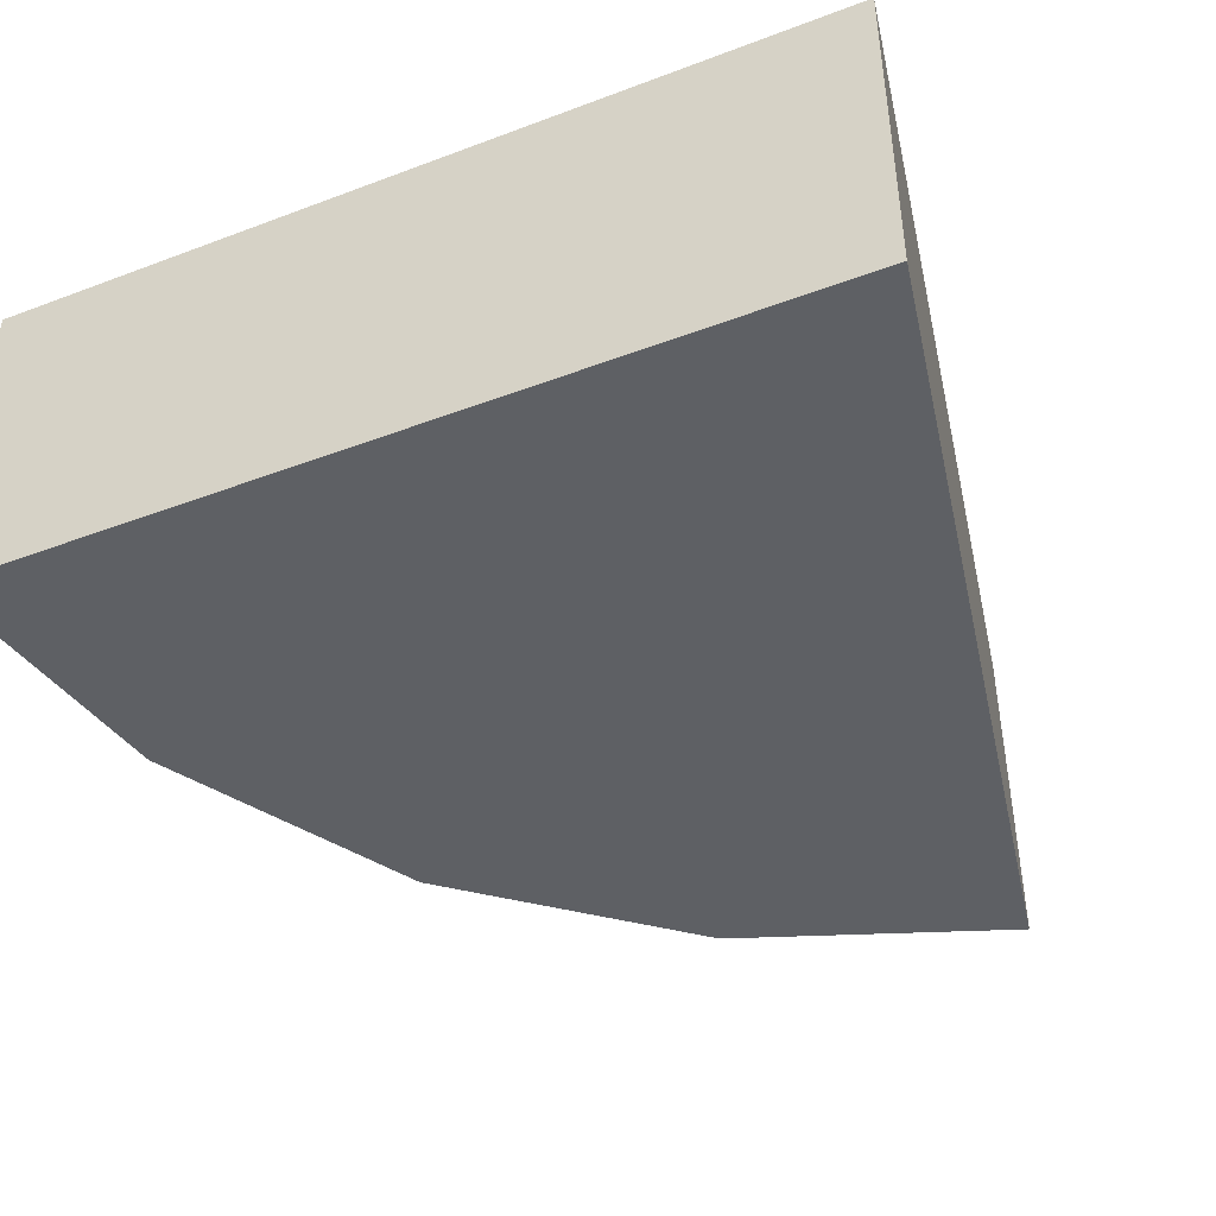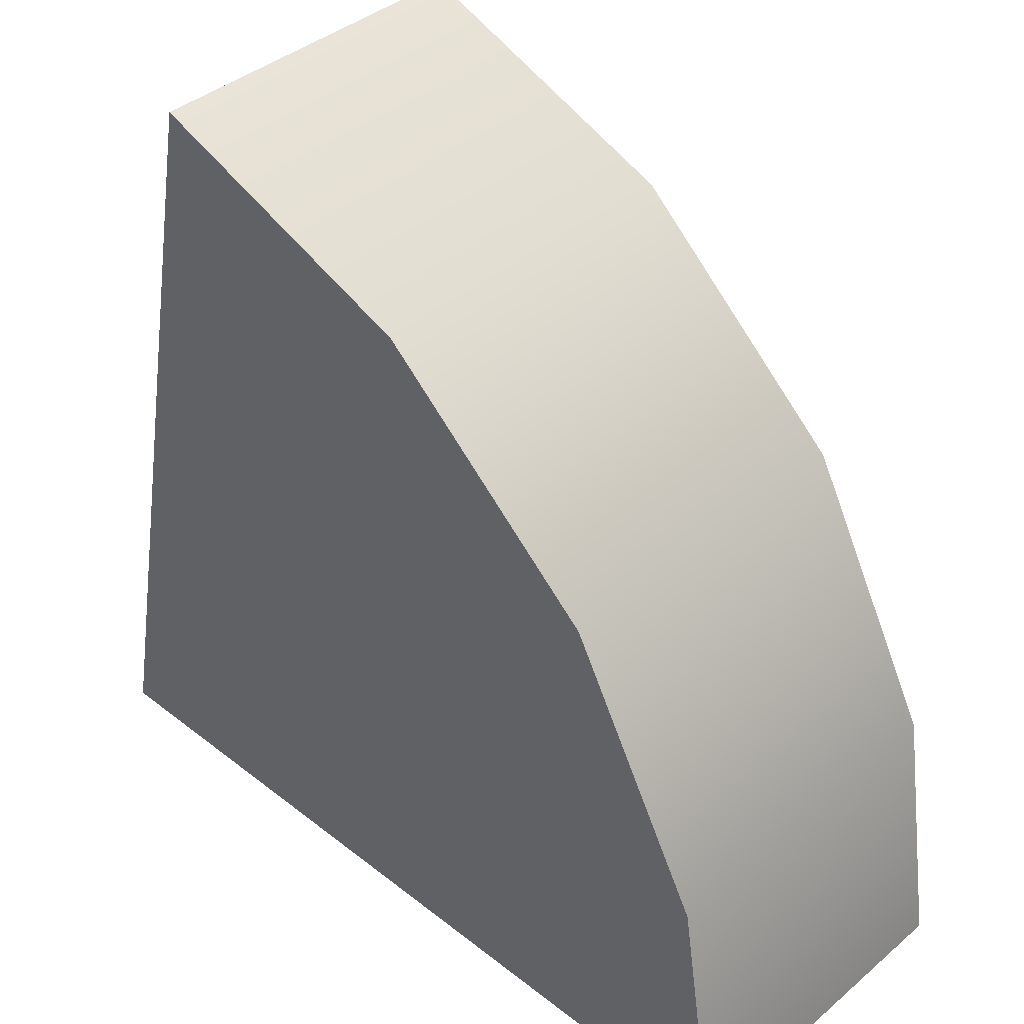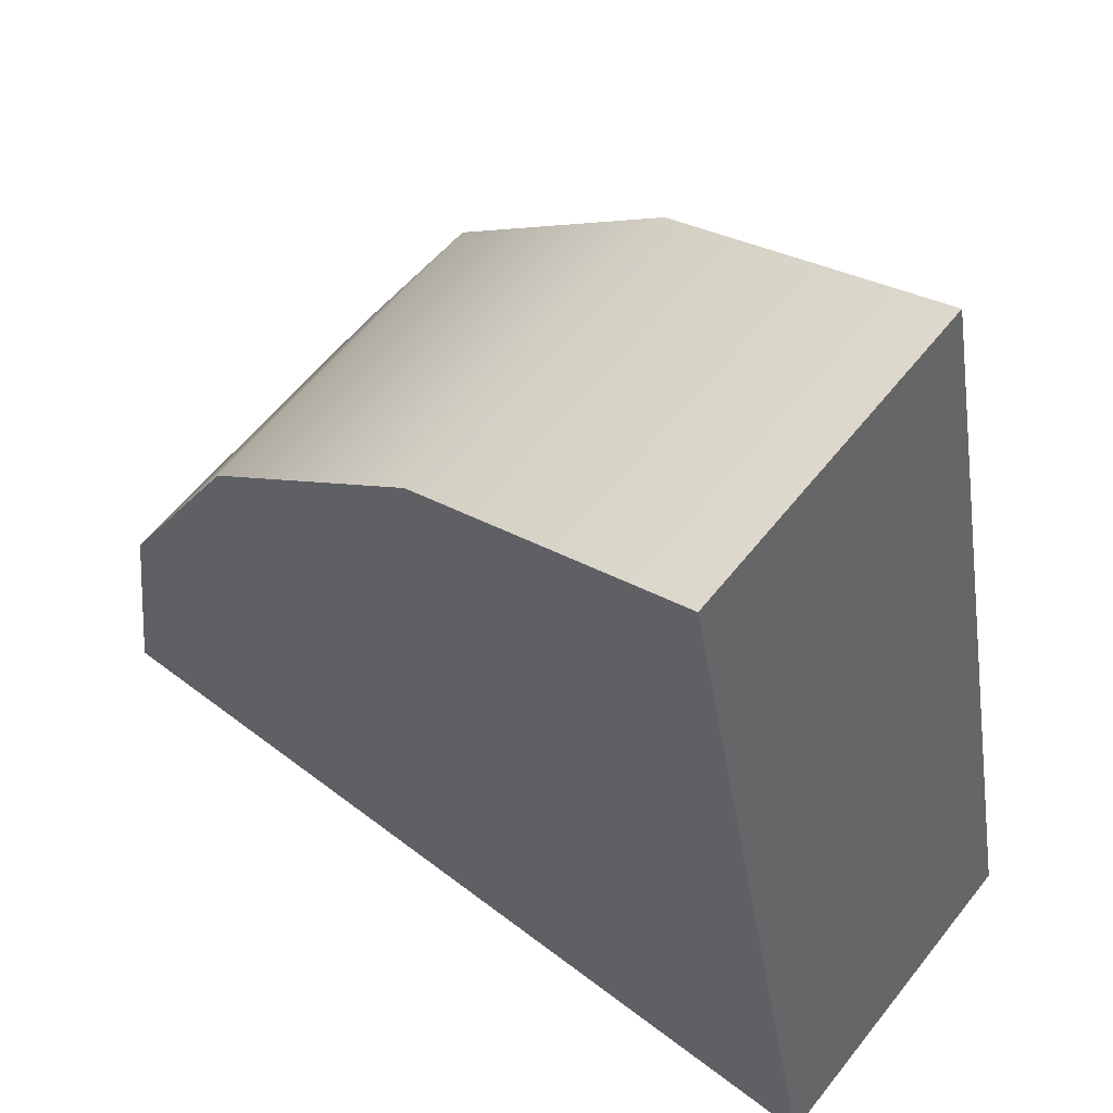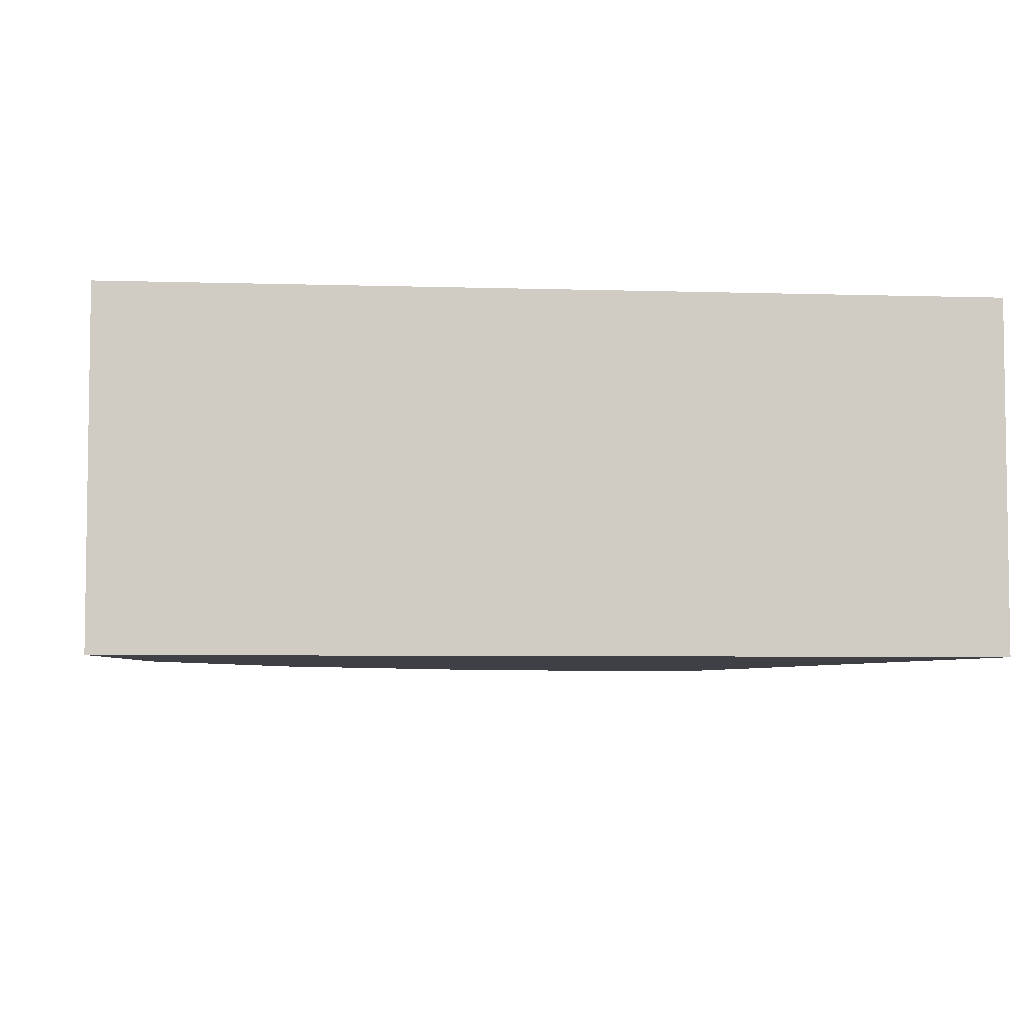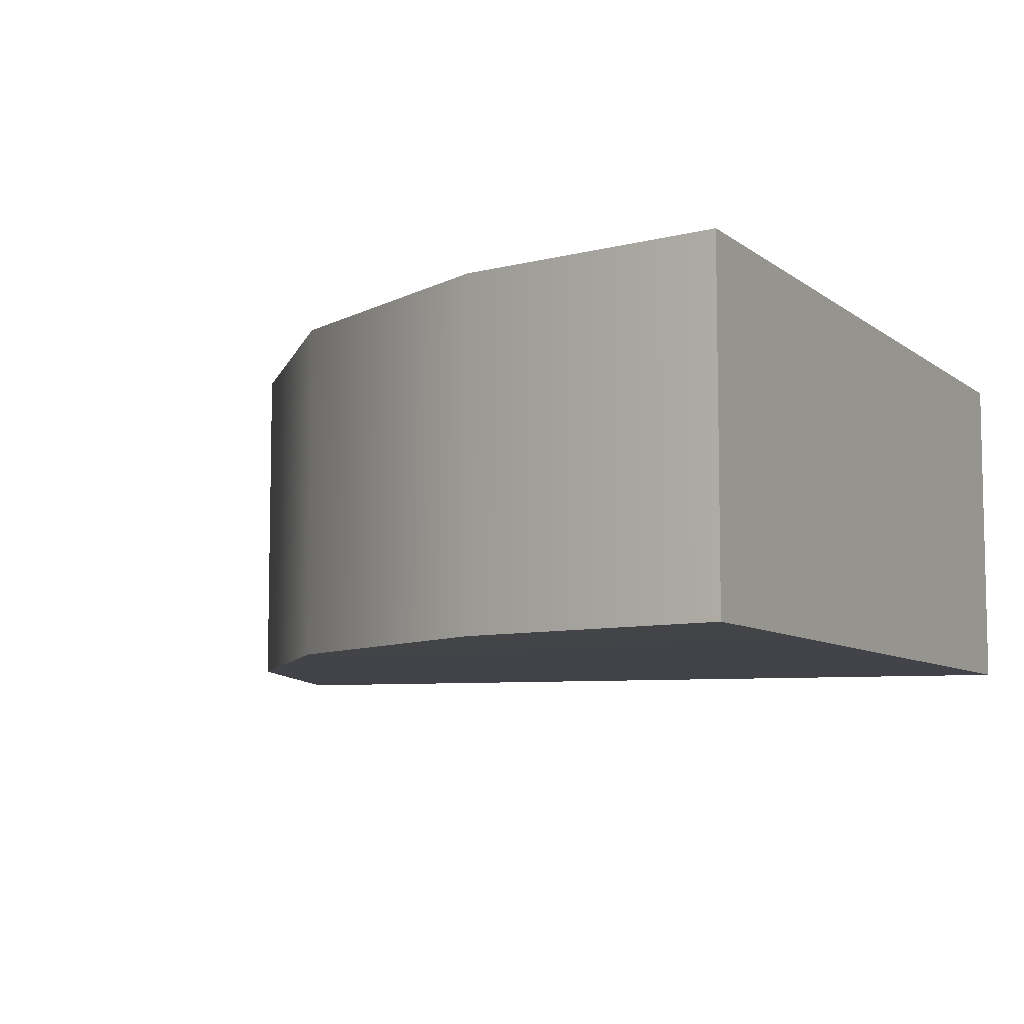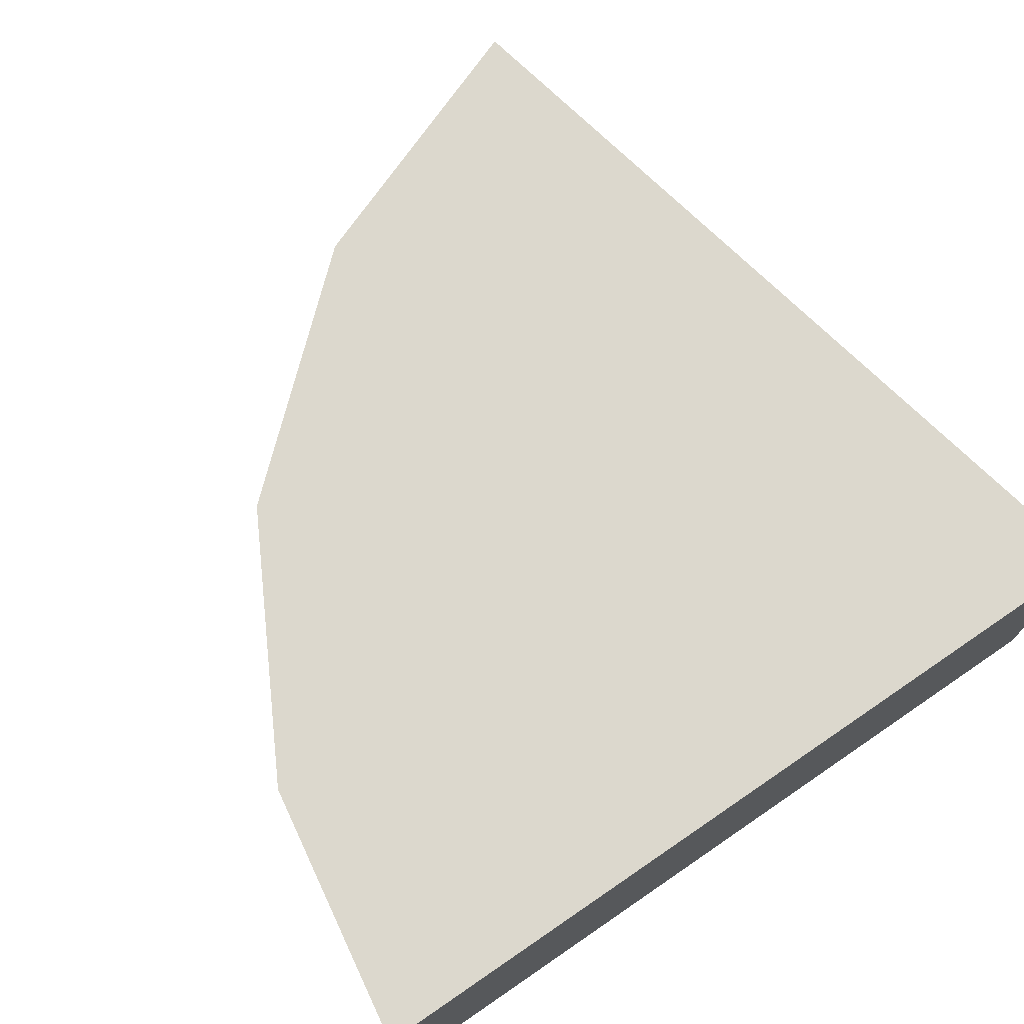
<metadata>
{"format":"obj","ext":"obj","renderer":"f3d","projection":"perspective","resolution":1024,"background":"white","views":[{"elev":-43.1,"azim":-156.0,"up":"+Y"},{"elev":40.1,"azim":43.9,"up":"+Z"},{"elev":59.2,"azim":-141.9,"up":"+Z"},{"elev":-5.2,"azim":174.3,"up":"+Y"},{"elev":-7.7,"azim":117.3,"up":"+Y"},{"elev":72.6,"azim":145.7,"up":"+Y"}]}
</metadata>
<code>
g Fillet78_75R_Mesh_Col
v 13.01 5.001 21.28
v 4.808 5.01 24.44
v 4.808 14.95 24.44
v 13.01 14.94 21.28
v 19.61 5 15.43
v 19.61 14.94 15.43
v 23.7 14.94 7.794
v 23.7 5 7.794
v 24.94 14.94 0
v 24.94 5 0
v -0 14.95 0
v 13.01 14.94 21.28
v 4.808 14.95 24.44
v 19.61 14.94 15.43
v 23.7 14.94 7.794
v 24.94 14.94 0
v 4.808 5.01 24.44
v 13.01 5.001 21.28
v -0 5 0
v 19.61 5 15.43
v 23.7 5 7.794
v 24.94 5 0
v -0 14.95 0
v -0 5 0
v 24.94 5 0
v 24.94 14.94 0
v 4.808 14.95 24.44
v 4.808 5.01 24.44
v -0 5 0
v -0 14.95 0
g Fillet78_75R_Mesh_Col_0
f 3 2 1
f 4 3 1
f 4 1 5
f 6 4 5
f 6 5 7
f 5 8 7
f 7 8 9
f 8 10 9
f 13 12 11
f 12 14 11
f 14 15 11
f 15 16 11
f 19 18 17
f 19 20 18
f 19 21 20
f 19 22 21
f 25 24 23
f 26 25 23
f 29 28 27
f 30 29 27

</code>
